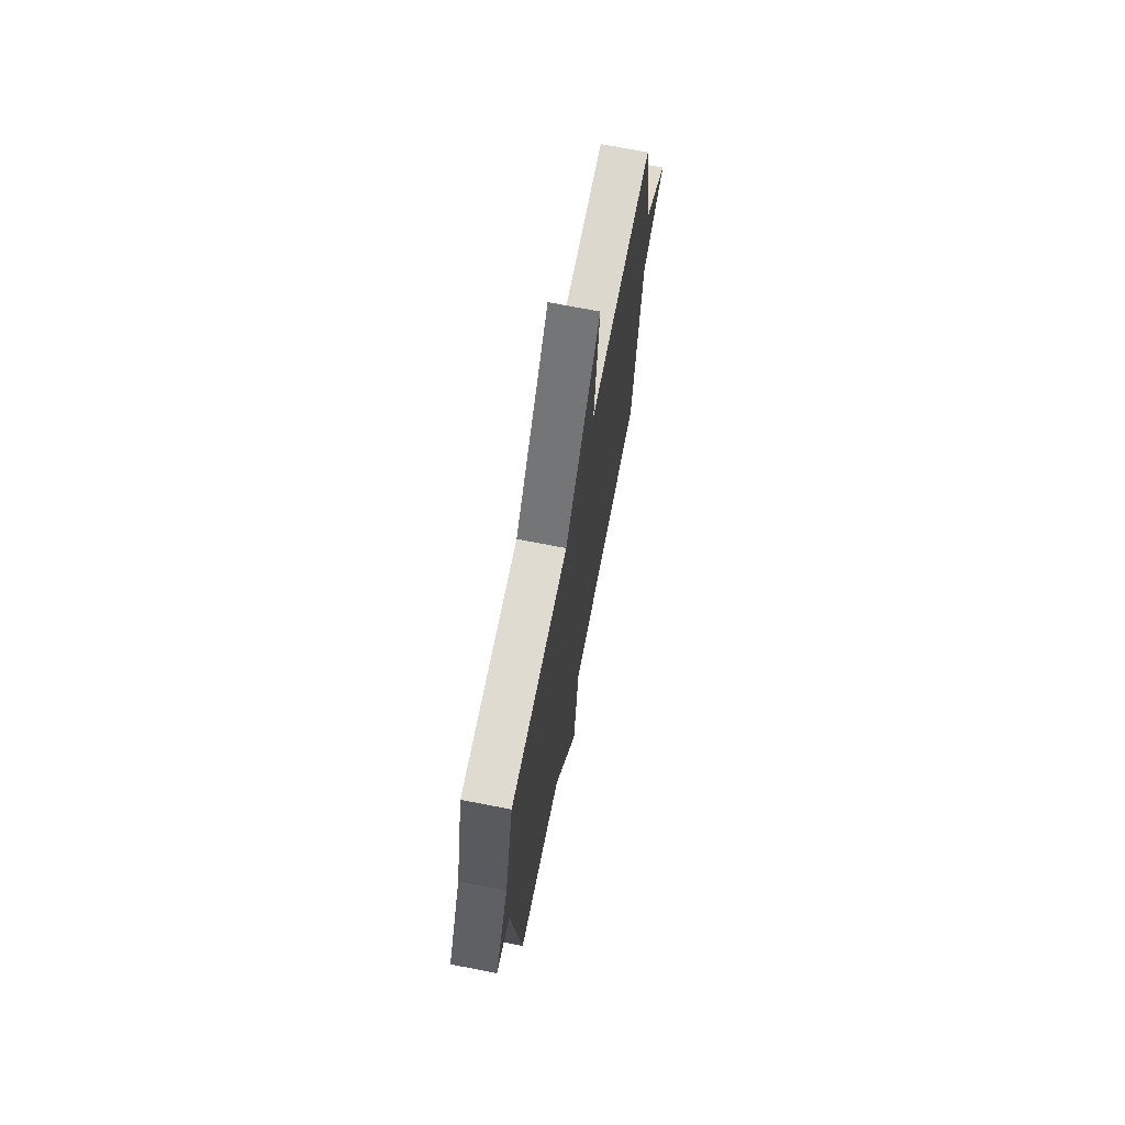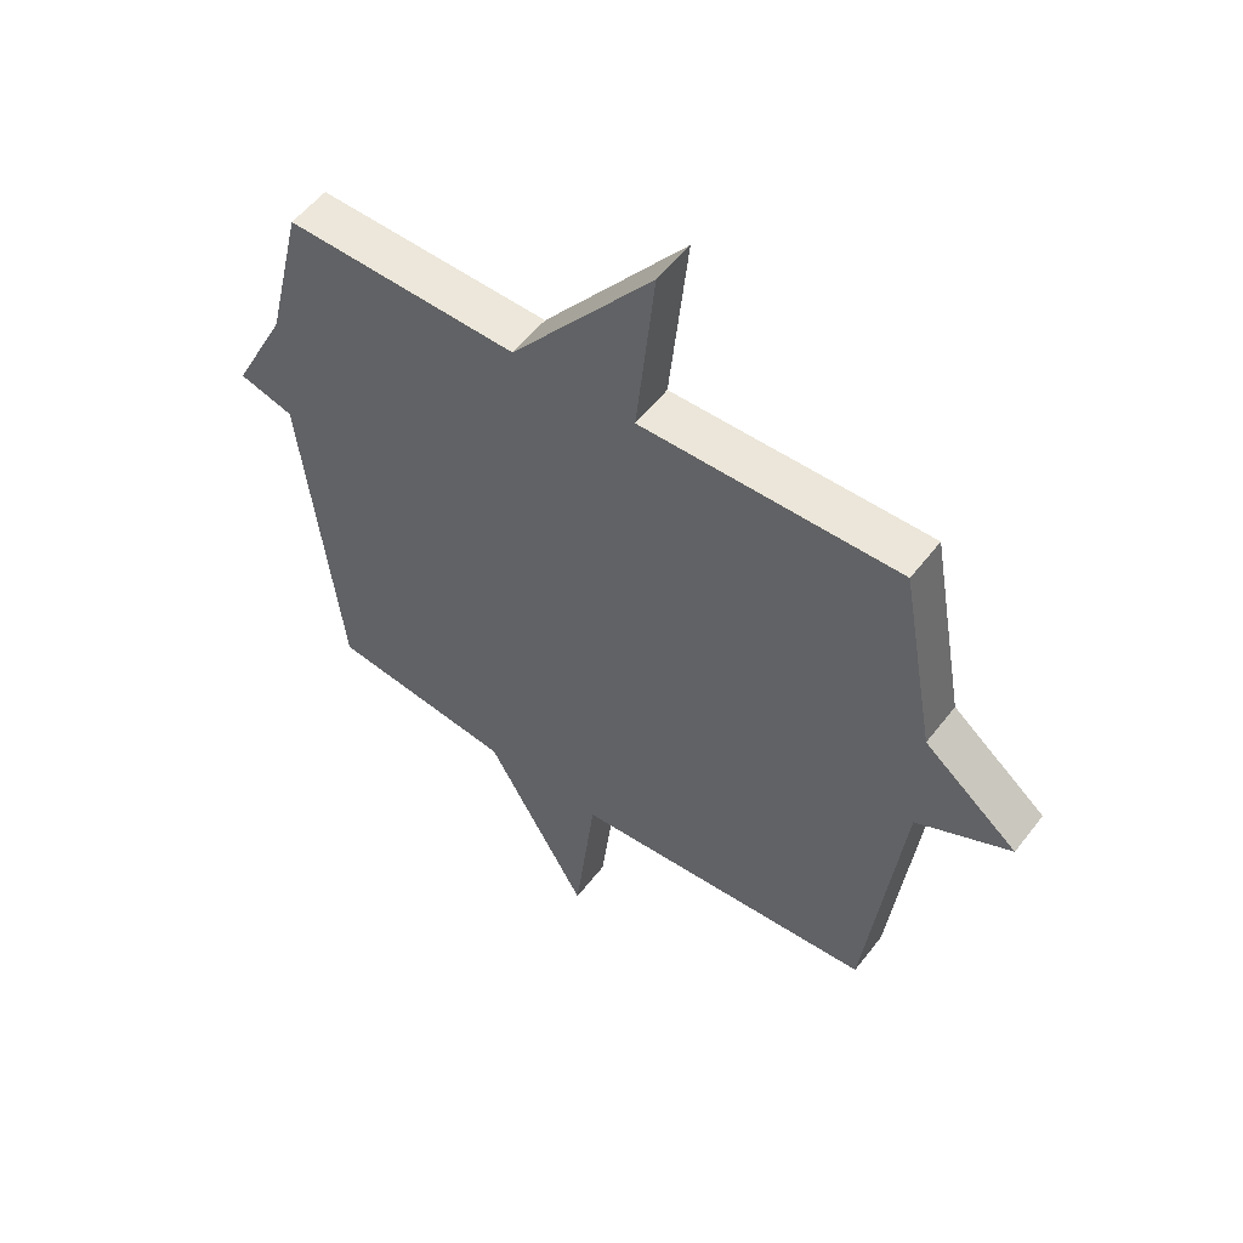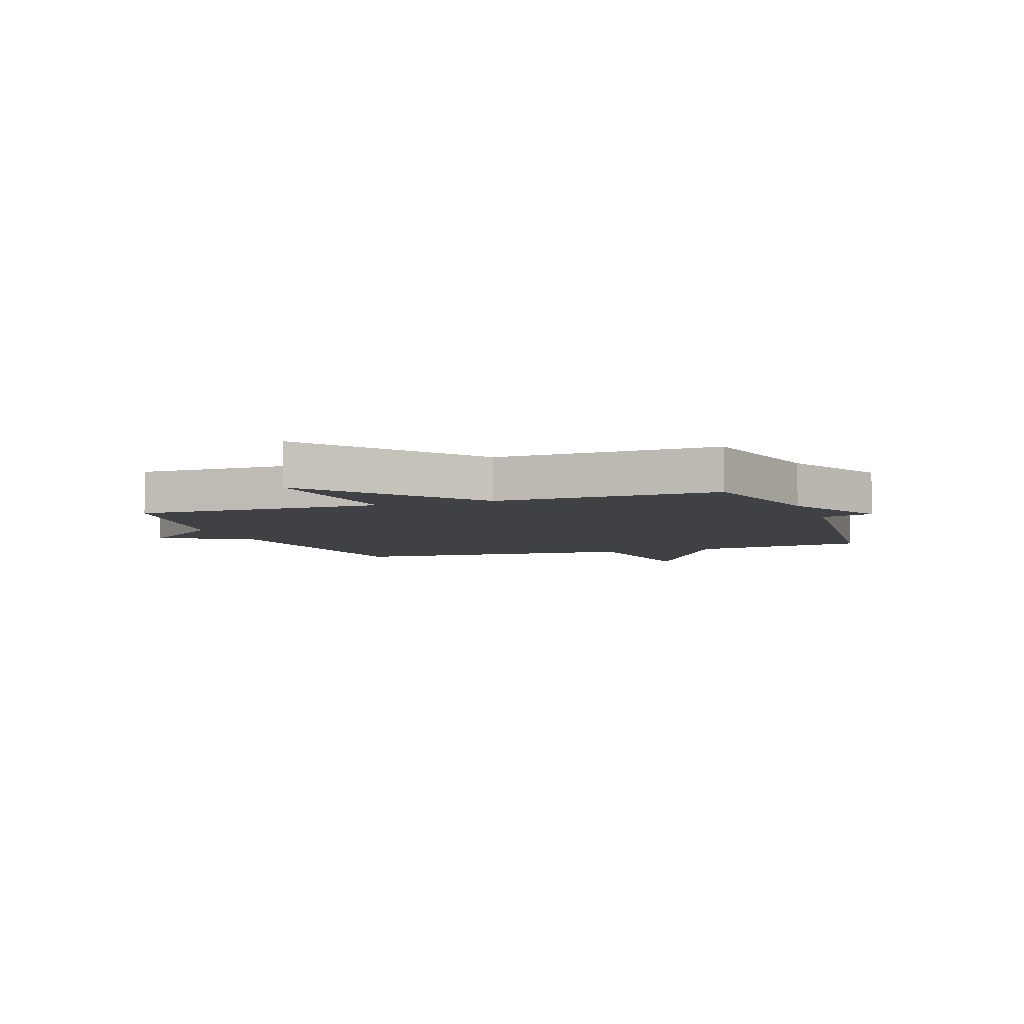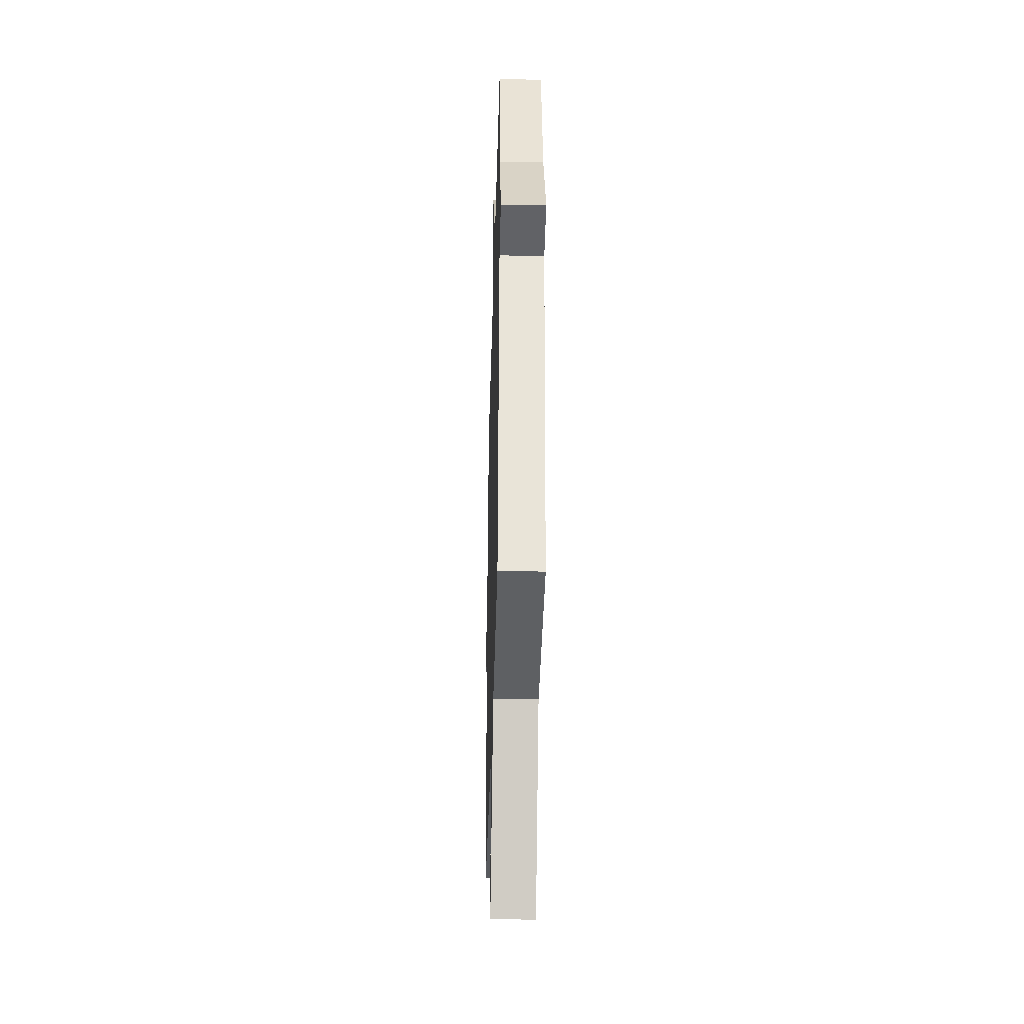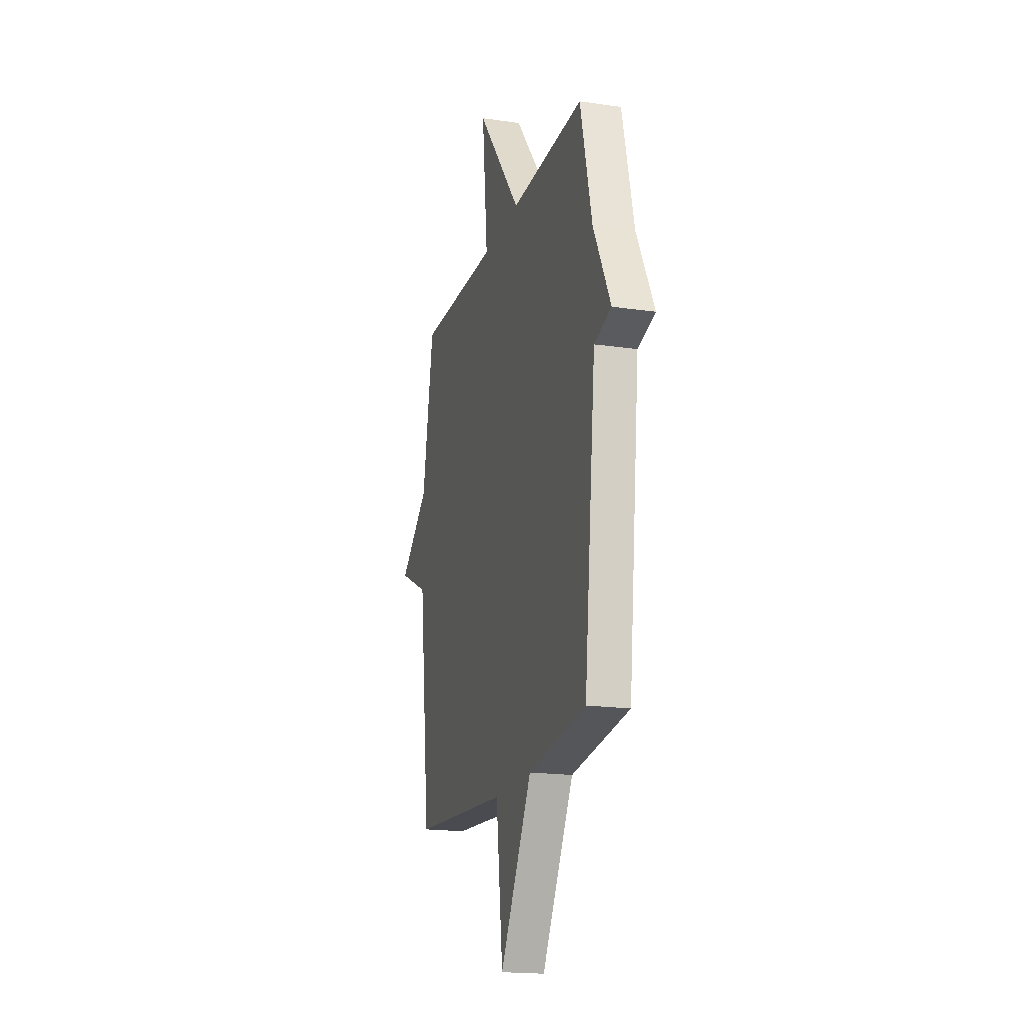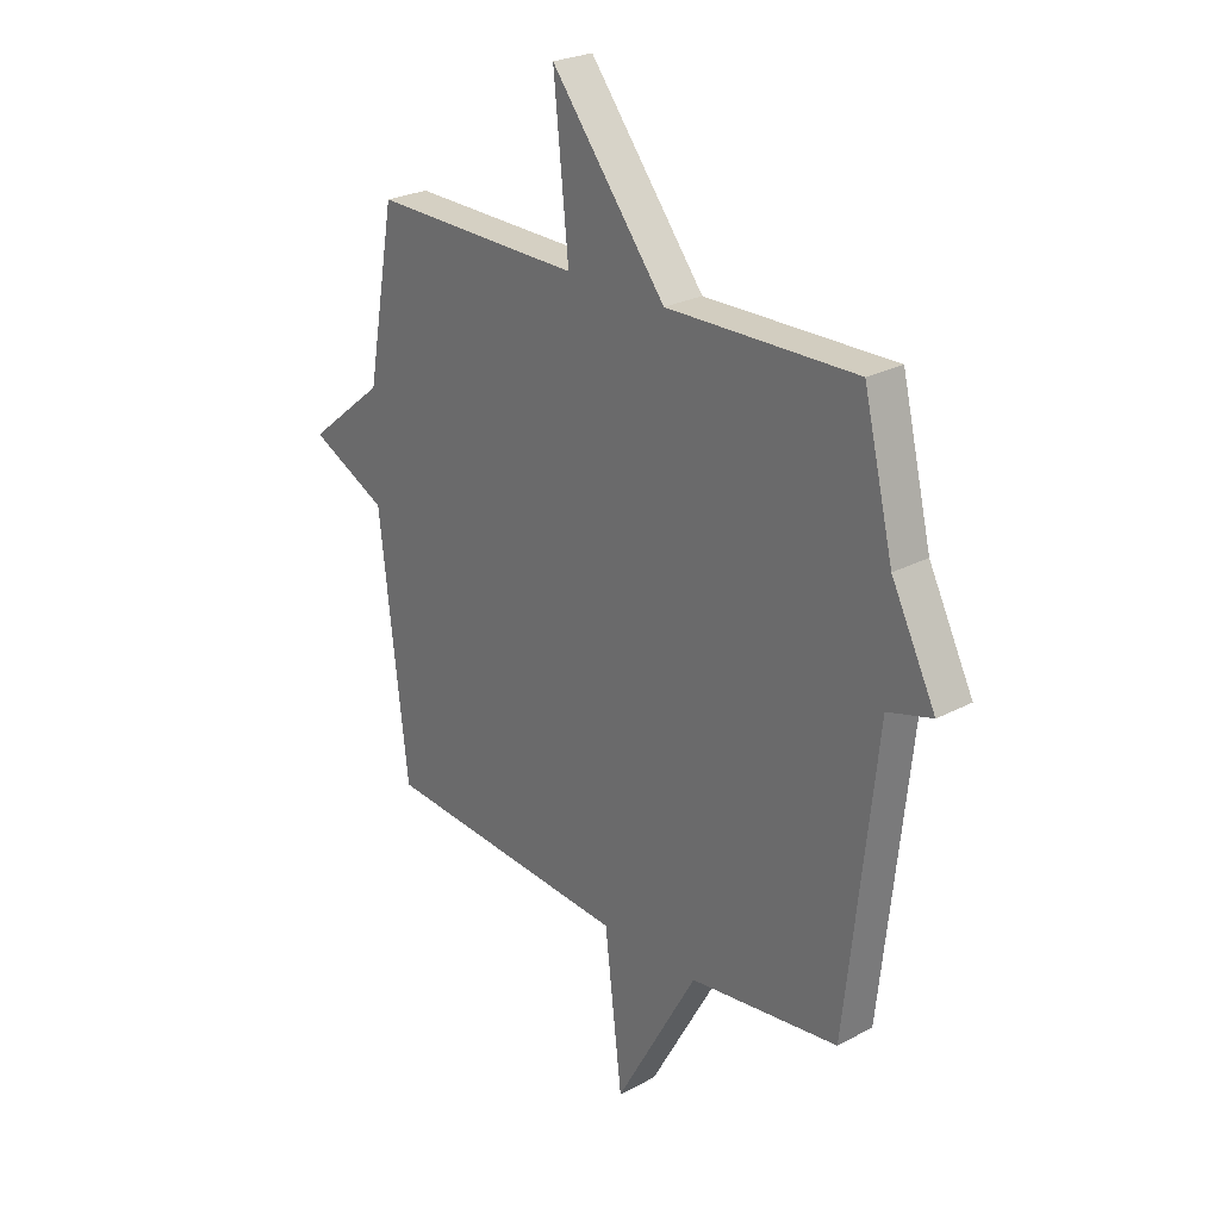
<metadata>
{"format":"obj","ext":"obj","renderer":"f3d","projection":"perspective","resolution":1024,"background":"white","views":[{"elev":71.1,"azim":101.1,"up":"+Z"},{"elev":54.4,"azim":-143.2,"up":"+Z"},{"elev":-5.6,"azim":19.6,"up":"+Y"},{"elev":-35.0,"azim":88.5,"up":"+Z"},{"elev":-18.6,"azim":74.4,"up":"+Z"},{"elev":25.3,"azim":49.3,"up":"+Z"}]}
</metadata>
<code>
v 0.5 0.07 -0.5
v 0.2 0.07 -0.538
v 0.035 0.07 -0.831
v 0 0.07 -0.538
v -0.5 0.07 -0.5
v -0.557 0.07 -0.017
v -0.711 0.07 0.058
v -0.557 0.07 0.183
v -0.5 0.07 0.5
v -0.079 0.07 0.493
v -0.109 0.07 0.784
v 0.121 0.07 0.493
v 0.5 0.07 0.5
v 0.56 0.07 0.252
v 0.649 0.07 0.077
v 0.56 0.07 0.052
v 0.5 0 -0.5
v 0.2 0 -0.538
v 0.035 0 -0.831
v 0 0 -0.538
v -0.5 0 -0.5
v -0.557 0 -0.017
v -0.711 0 0.058
v -0.557 0 0.183
v -0.5 0 0.5
v -0.079 0 0.493
v -0.109 0 0.784
v 0.121 0 0.493
v 0.5 0 0.5
v 0.56 0 0.252
v 0.649 0 0.077
v 0.56 0 0.052
f 14 15 16
f 16 1 2
f 14 16 2
f 13 14 2
f 12 13 2
f 10 11 12 2
f 8 9 10 2
f 6 7 8
f 6 8 2
f 5 6 2
f 4 5 2
f 2 3 4
f 32 31 30
f 18 17 32
f 18 32 30
f 18 30 29
f 18 29 28
f 18 28 27 26
f 18 26 25 24
f 24 23 22
f 18 24 22
f 18 22 21
f 18 21 20
f 20 19 18
f 1 17 18 2
f 2 18 19 3
f 3 19 20 4
f 4 20 21 5
f 5 21 22 6
f 6 22 23 7
f 7 23 24 8
f 8 24 25 9
f 9 25 26 10
f 10 26 27 11
f 11 27 28 12
f 12 28 29 13
f 13 29 30 14
f 14 30 31 15
f 15 31 32 16
f 16 32 17 1

</code>
